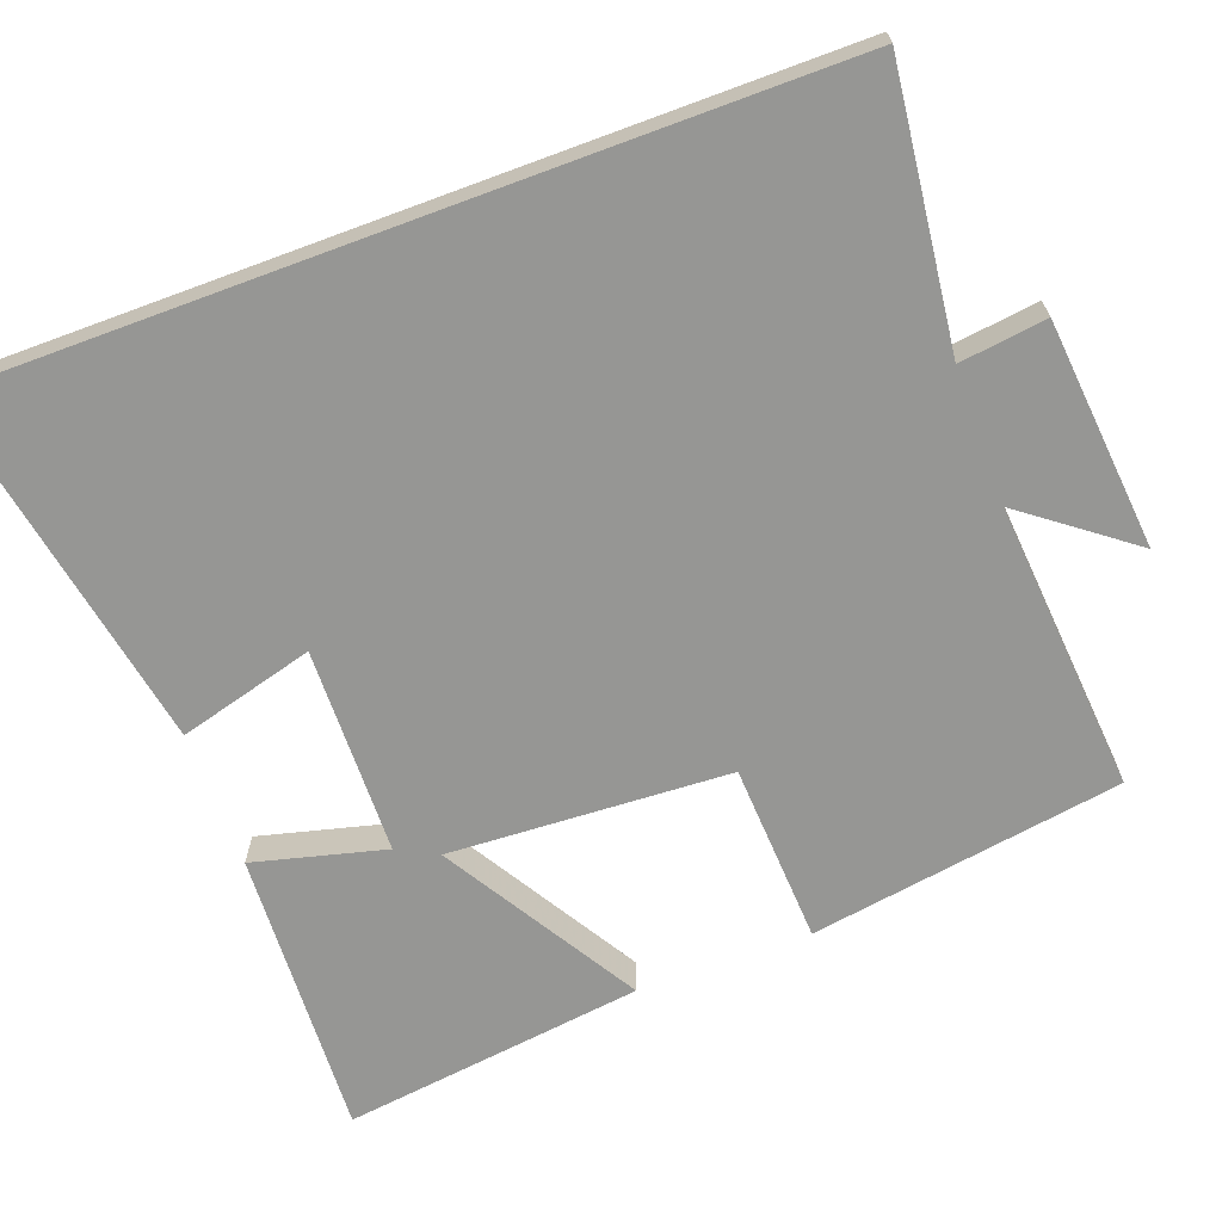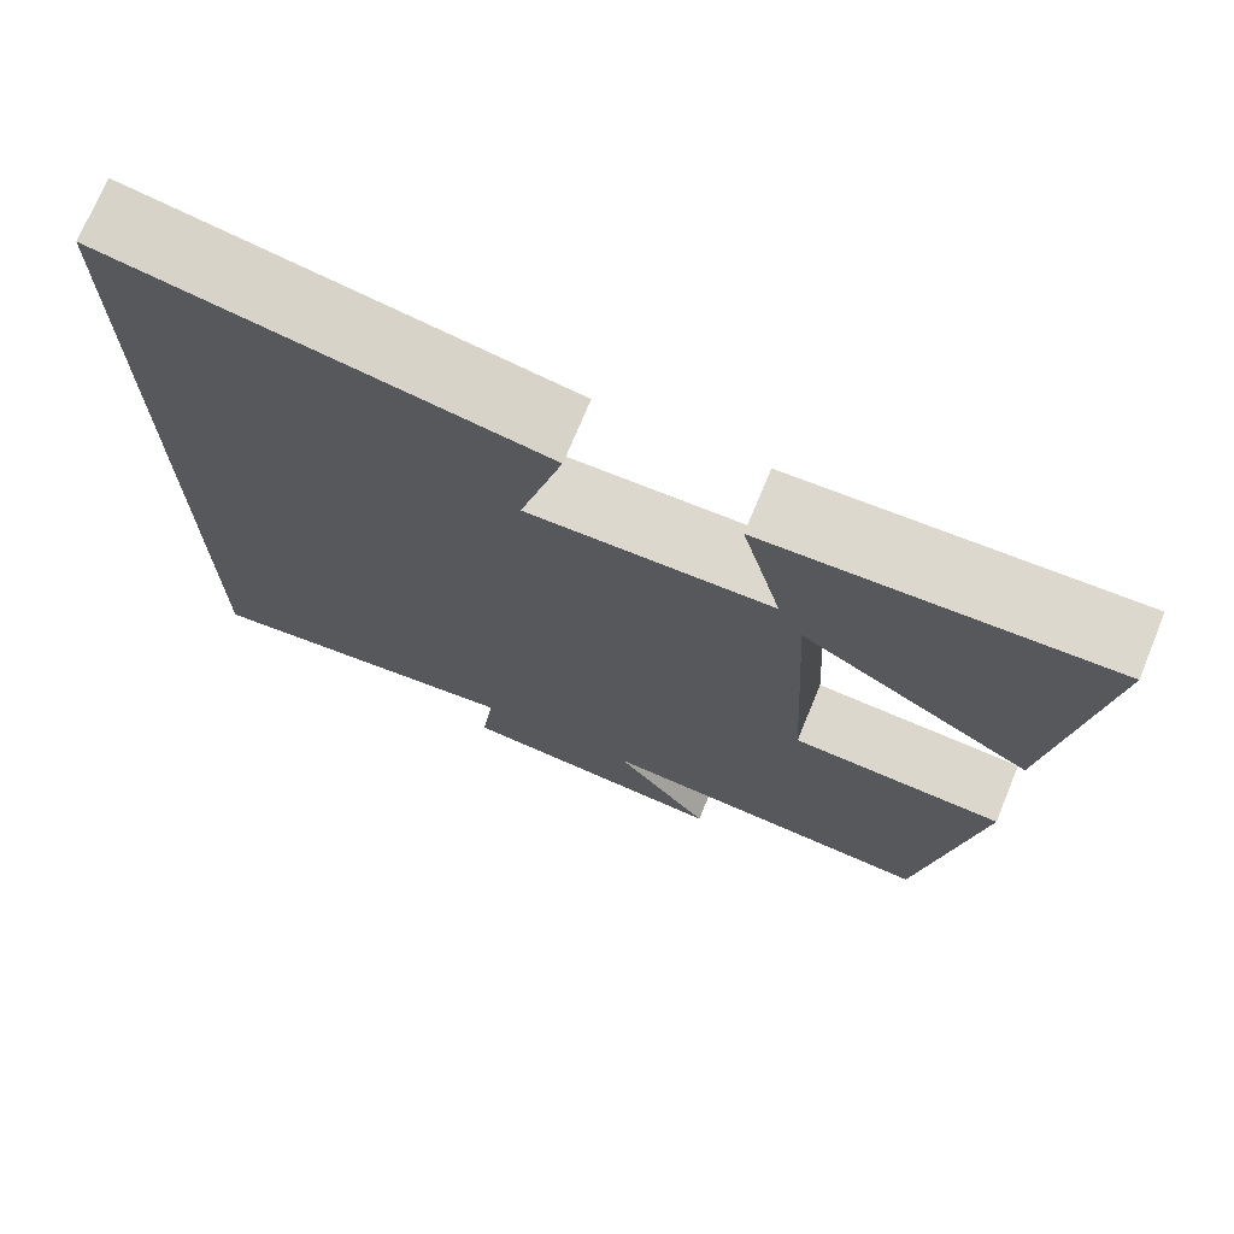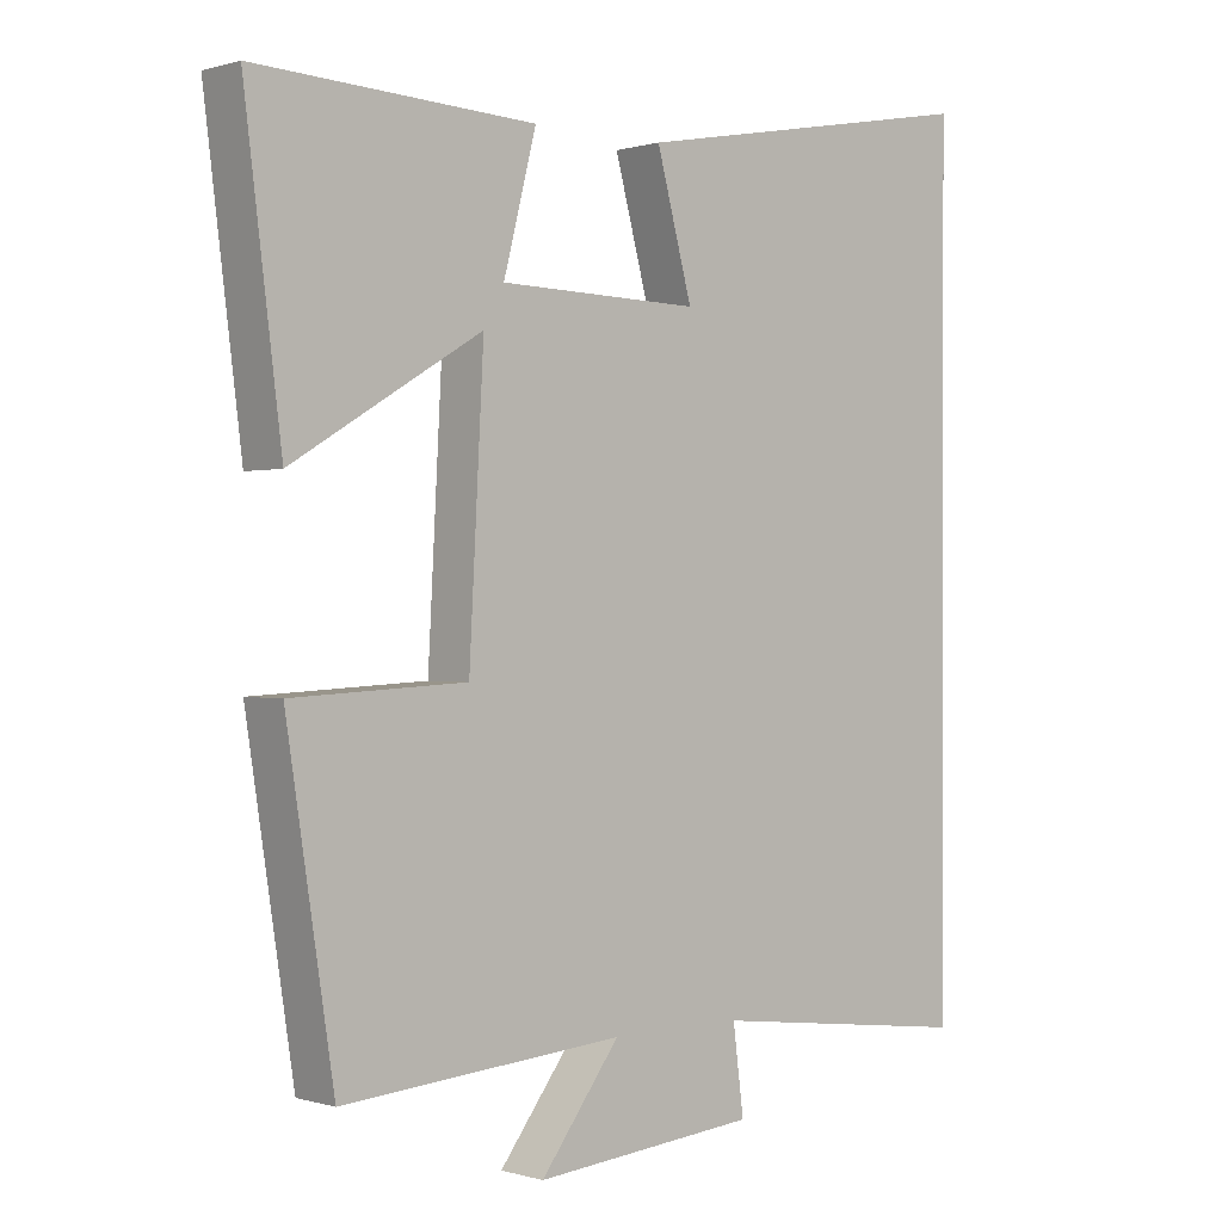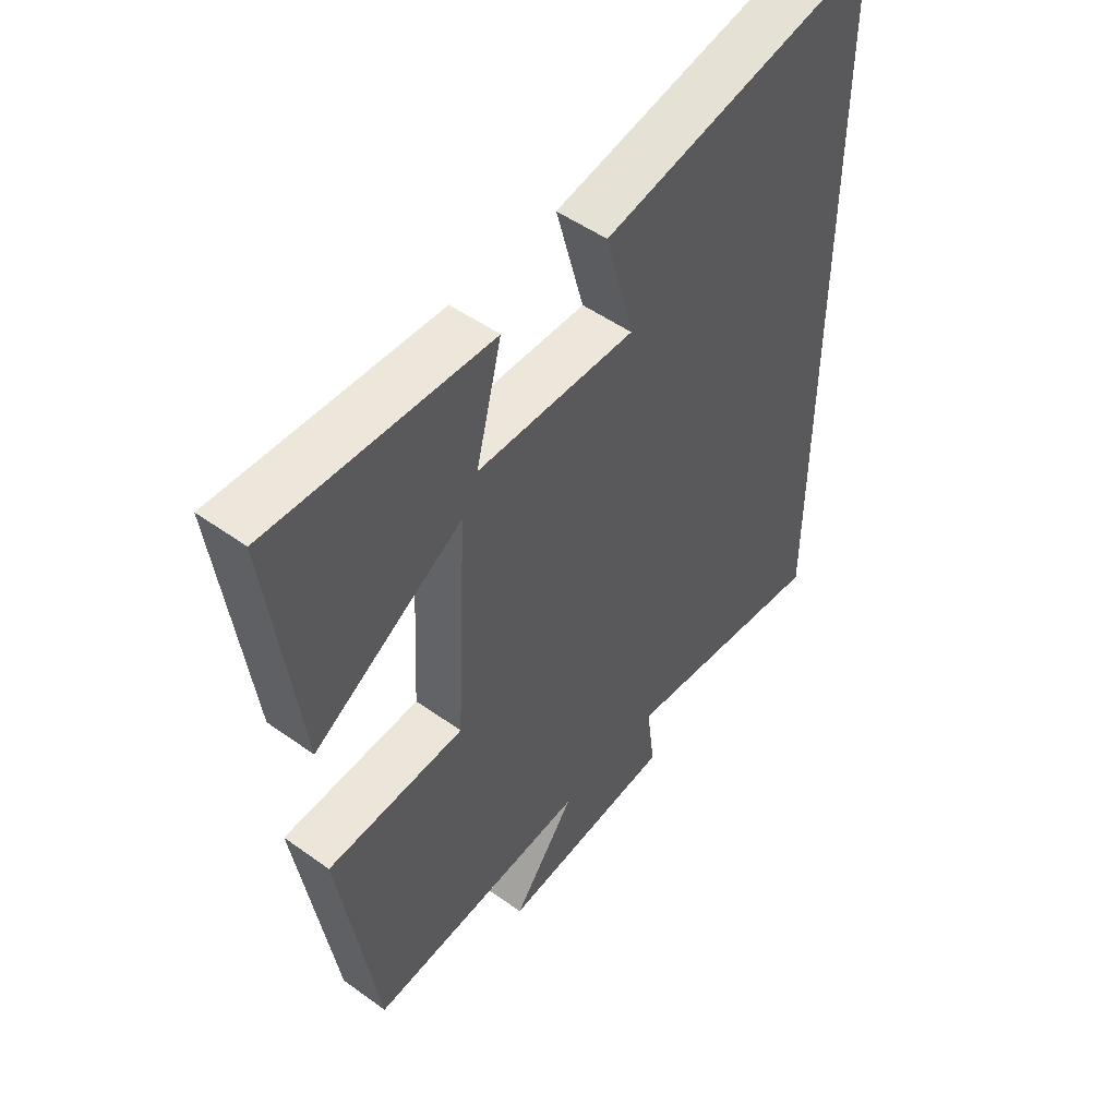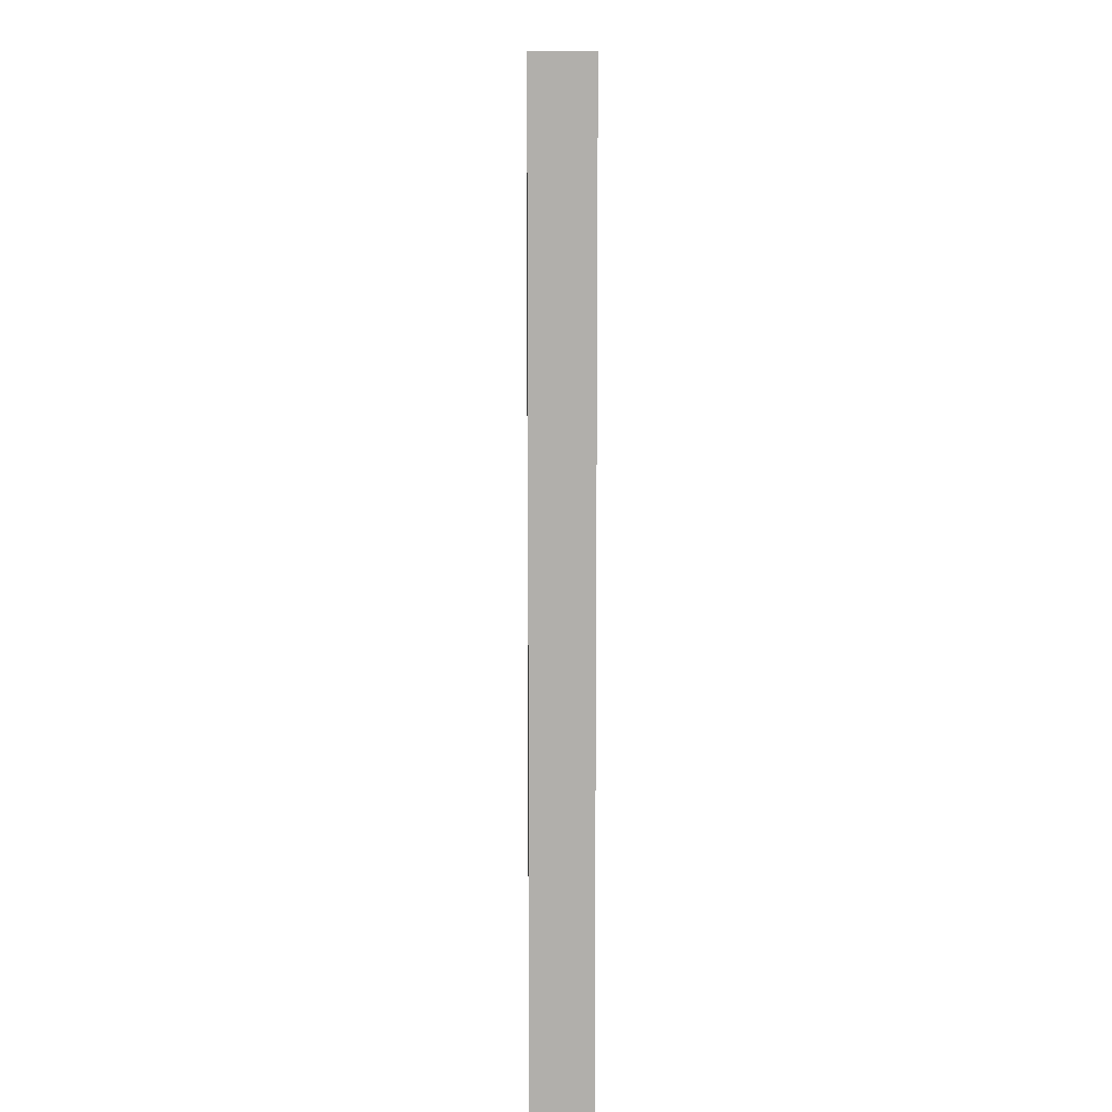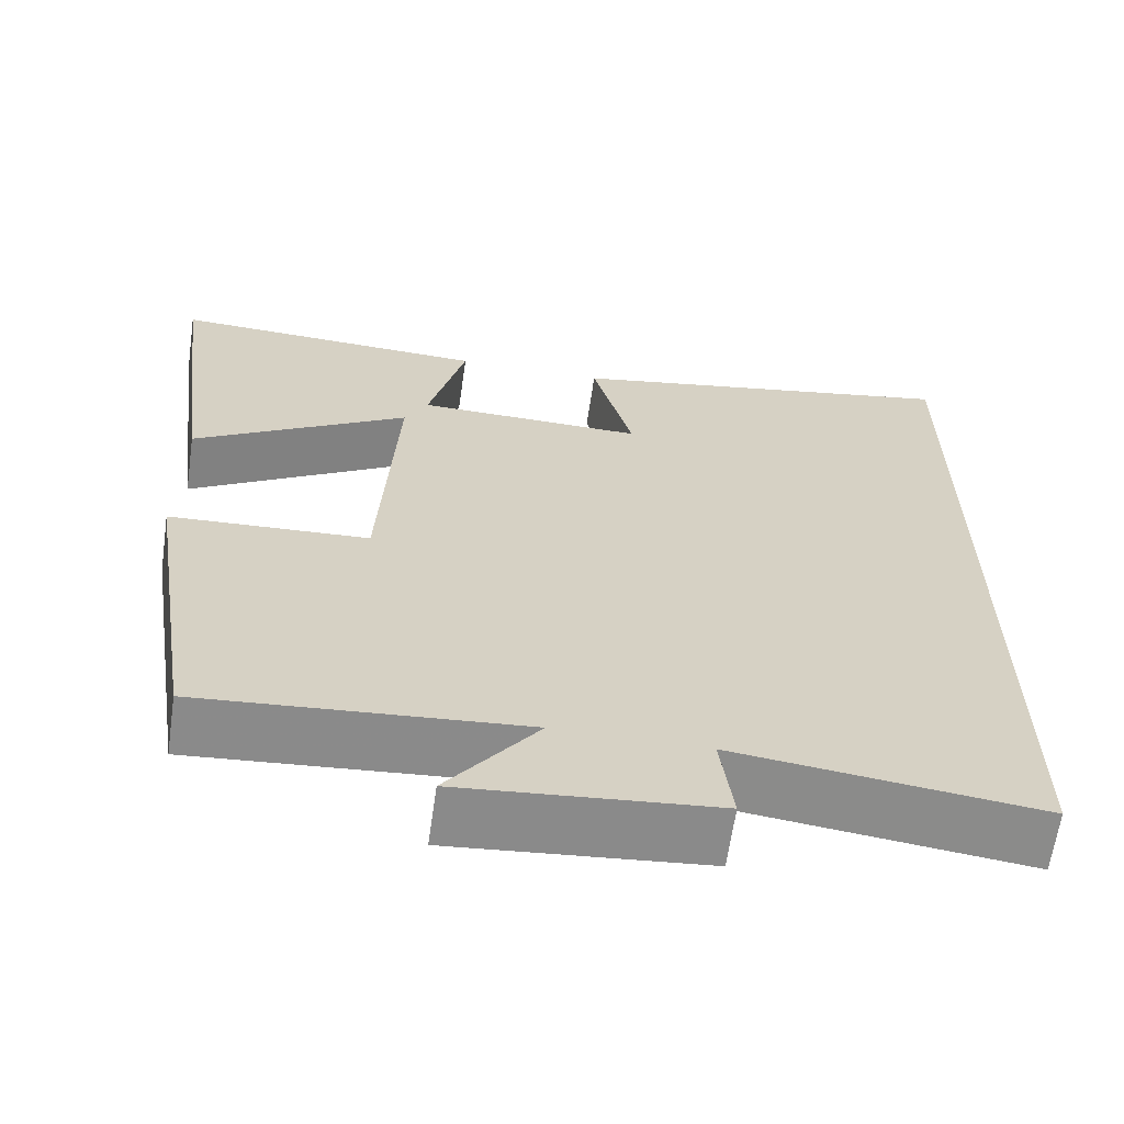
<metadata>
{"format":"obj","ext":"obj","renderer":"f3d","projection":"perspective","resolution":1024,"background":"white","views":[{"elev":-67.7,"azim":110.4,"up":"+Y"},{"elev":72.4,"azim":-157.6,"up":"+Z"},{"elev":0.1,"azim":-42.2,"up":"+Z"},{"elev":50.5,"azim":-51.8,"up":"+Z"},{"elev":11.8,"azim":89.3,"up":"+Z"},{"elev":-63.9,"azim":-8.2,"up":"+Z"}]}
</metadata>
<code>
v -0.551 0.07 0.518
v -0.167 0.07 0.5
v -0.212 0.07 0.325
v 0.064 0.07 0.319
v 0.015 0.07 0.5
v 0.5 0.07 0.59
v 0.5 0.07 -0.545
v 0.134 0.07 -0.5
v 0.149 0.07 -0.616
v -0.157 0.07 -0.644
v -0.048 0.07 -0.5
v -0.435 0.07 -0.531
v -0.5 0.07 -0.114
v -0.26 0.07 -0.102
v -0.24 0.07 0.272
v -0.5 0.07 0.116
v -0.551 0 0.518
v -0.167 0 0.5
v -0.212 0 0.325
v 0.064 0 0.319
v 0.015 0 0.5
v 0.5 0 0.59
v 0.5 0 -0.545
v 0.134 0 -0.5
v 0.149 0 -0.616
v -0.157 0 -0.644
v -0.048 0 -0.5
v -0.435 0 -0.531
v -0.5 0 -0.114
v -0.26 0 -0.102
v -0.24 0 0.272
v -0.5 0 0.116
f 1 2 3
f 16 1 3
f 15 16 3
f 14 15 3 4
f 11 12 13 14
f 11 14 4
f 8 9 10 11
f 8 11 4
f 7 8 4
f 4 5 6 7
f 19 18 17
f 19 17 32
f 19 32 31
f 20 19 31 30
f 30 29 28 27
f 20 30 27
f 27 26 25 24
f 20 27 24
f 20 24 23
f 23 22 21 20
f 1 17 18 2
f 2 18 19 3
f 3 19 20 4
f 4 20 21 5
f 5 21 22 6
f 6 22 23 7
f 7 23 24 8
f 8 24 25 9
f 9 25 26 10
f 10 26 27 11
f 11 27 28 12
f 12 28 29 13
f 13 29 30 14
f 14 30 31 15
f 15 31 32 16
f 16 32 17 1

</code>
